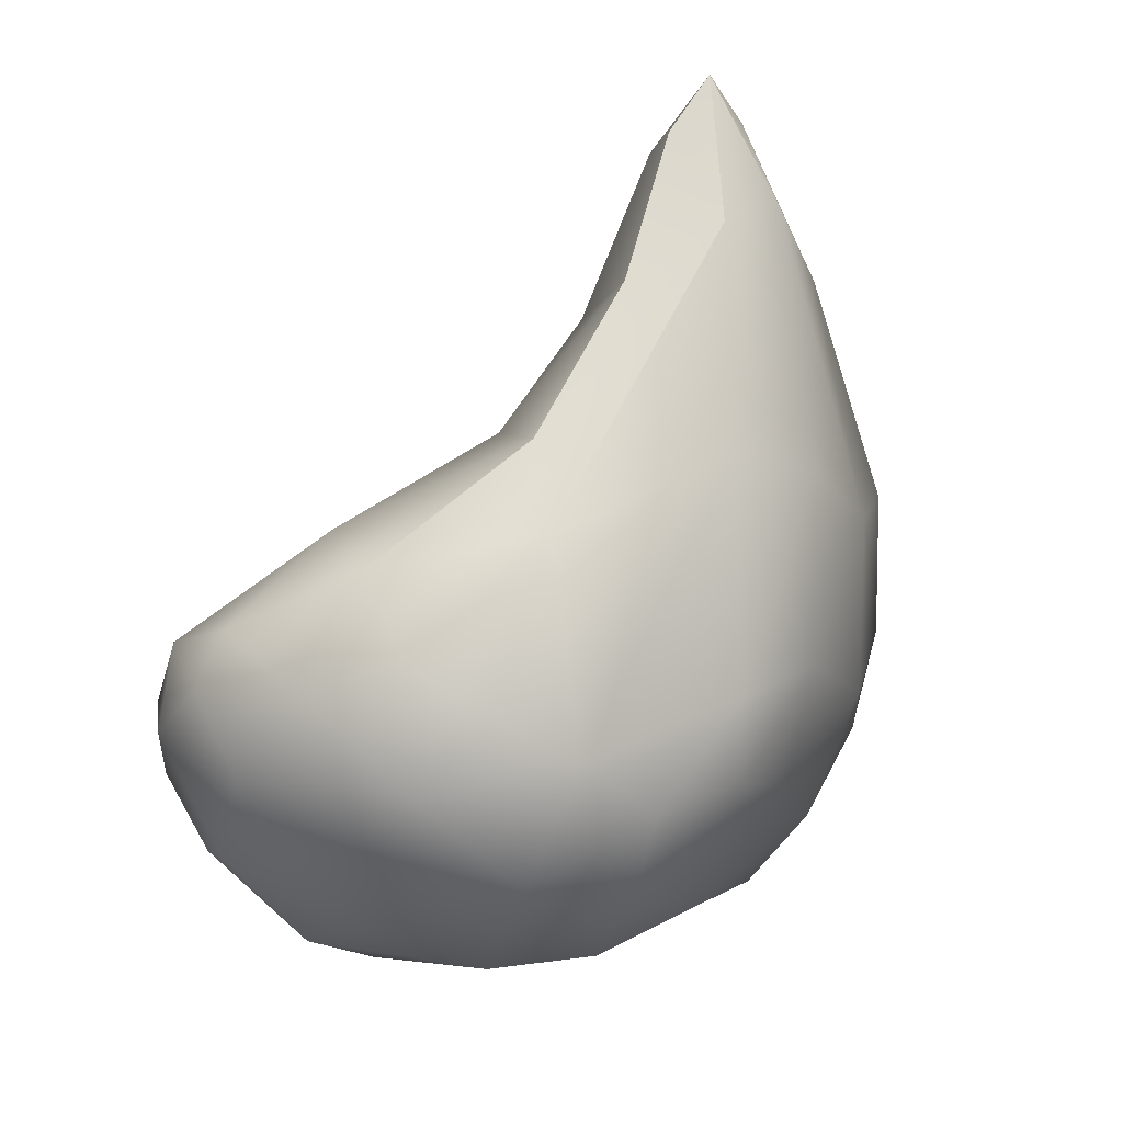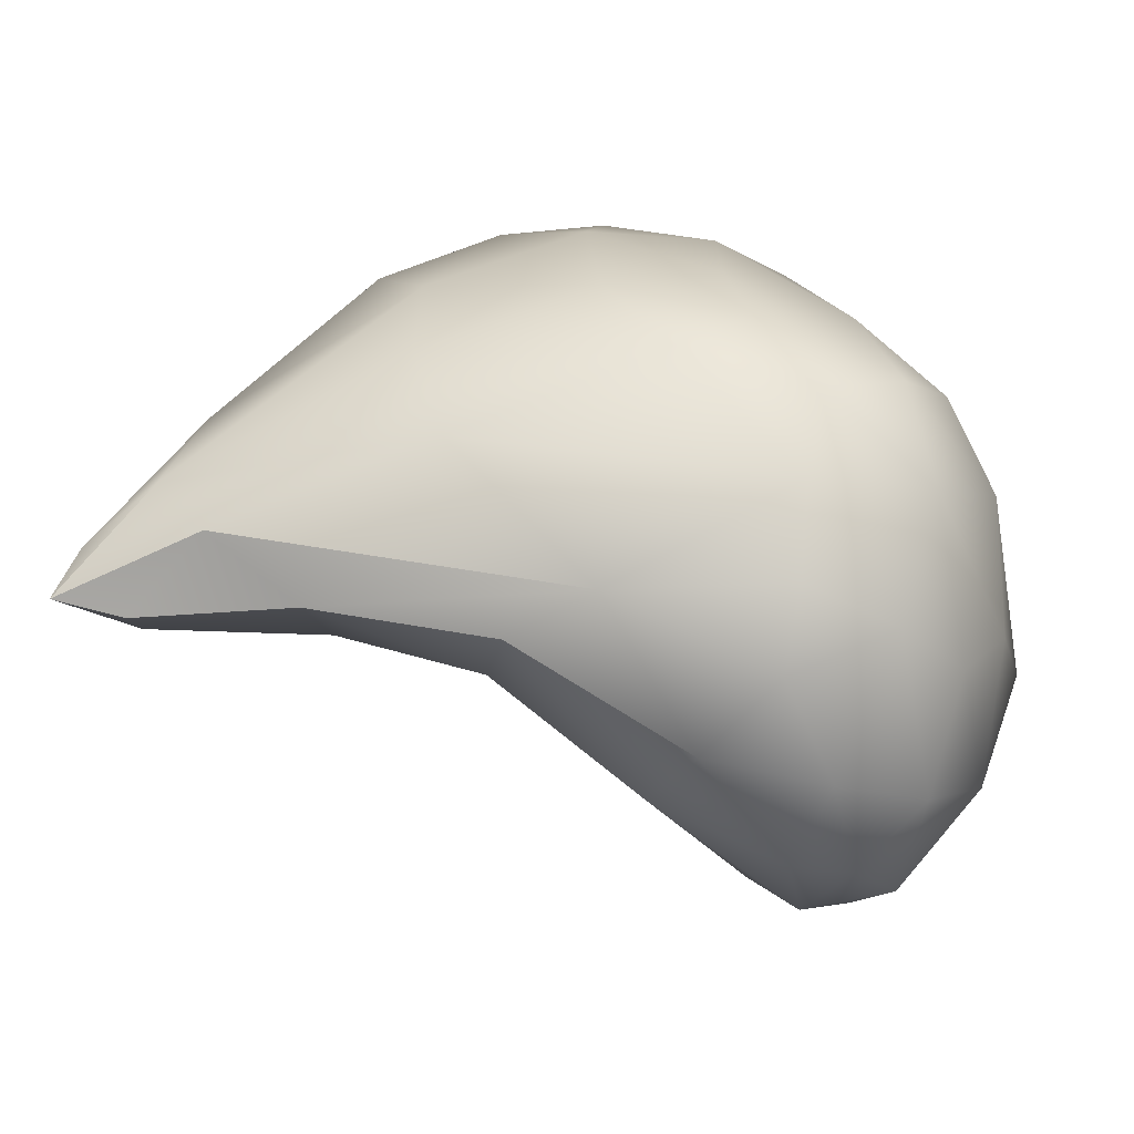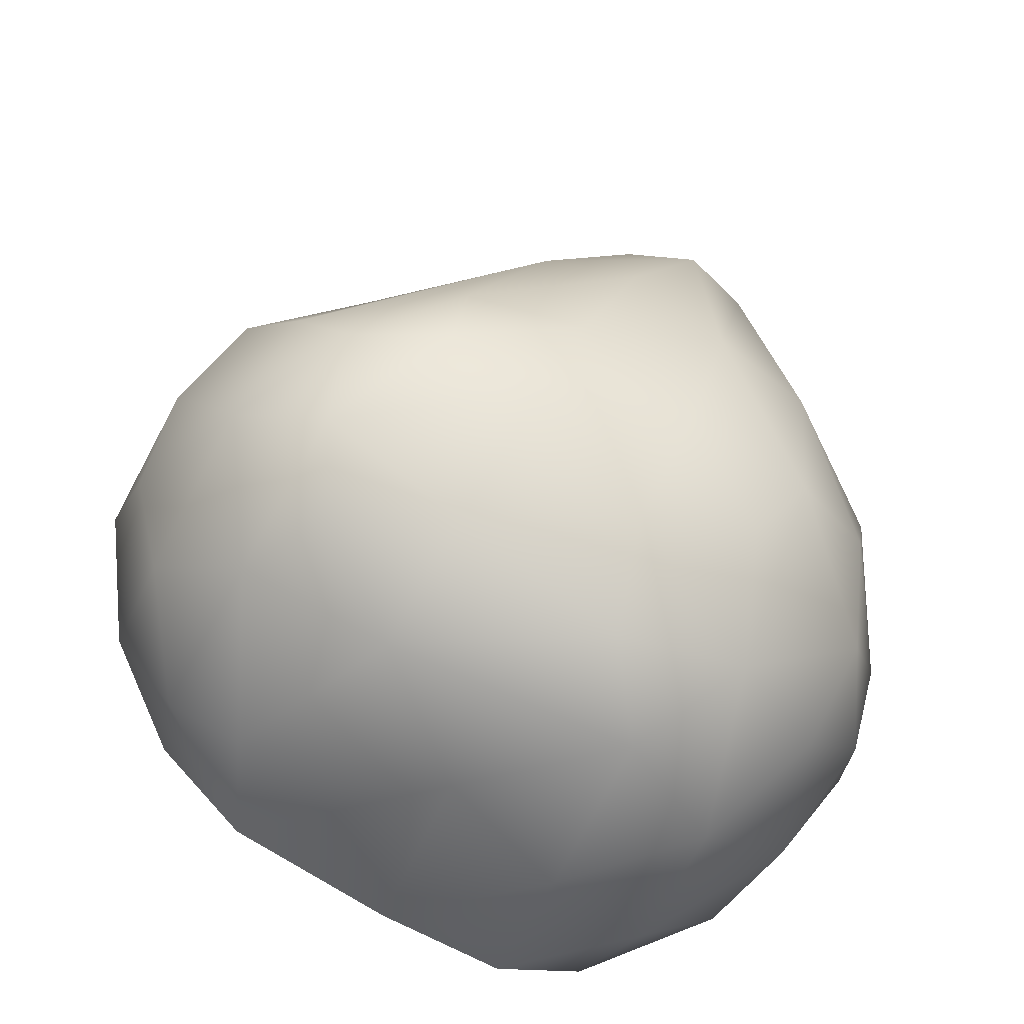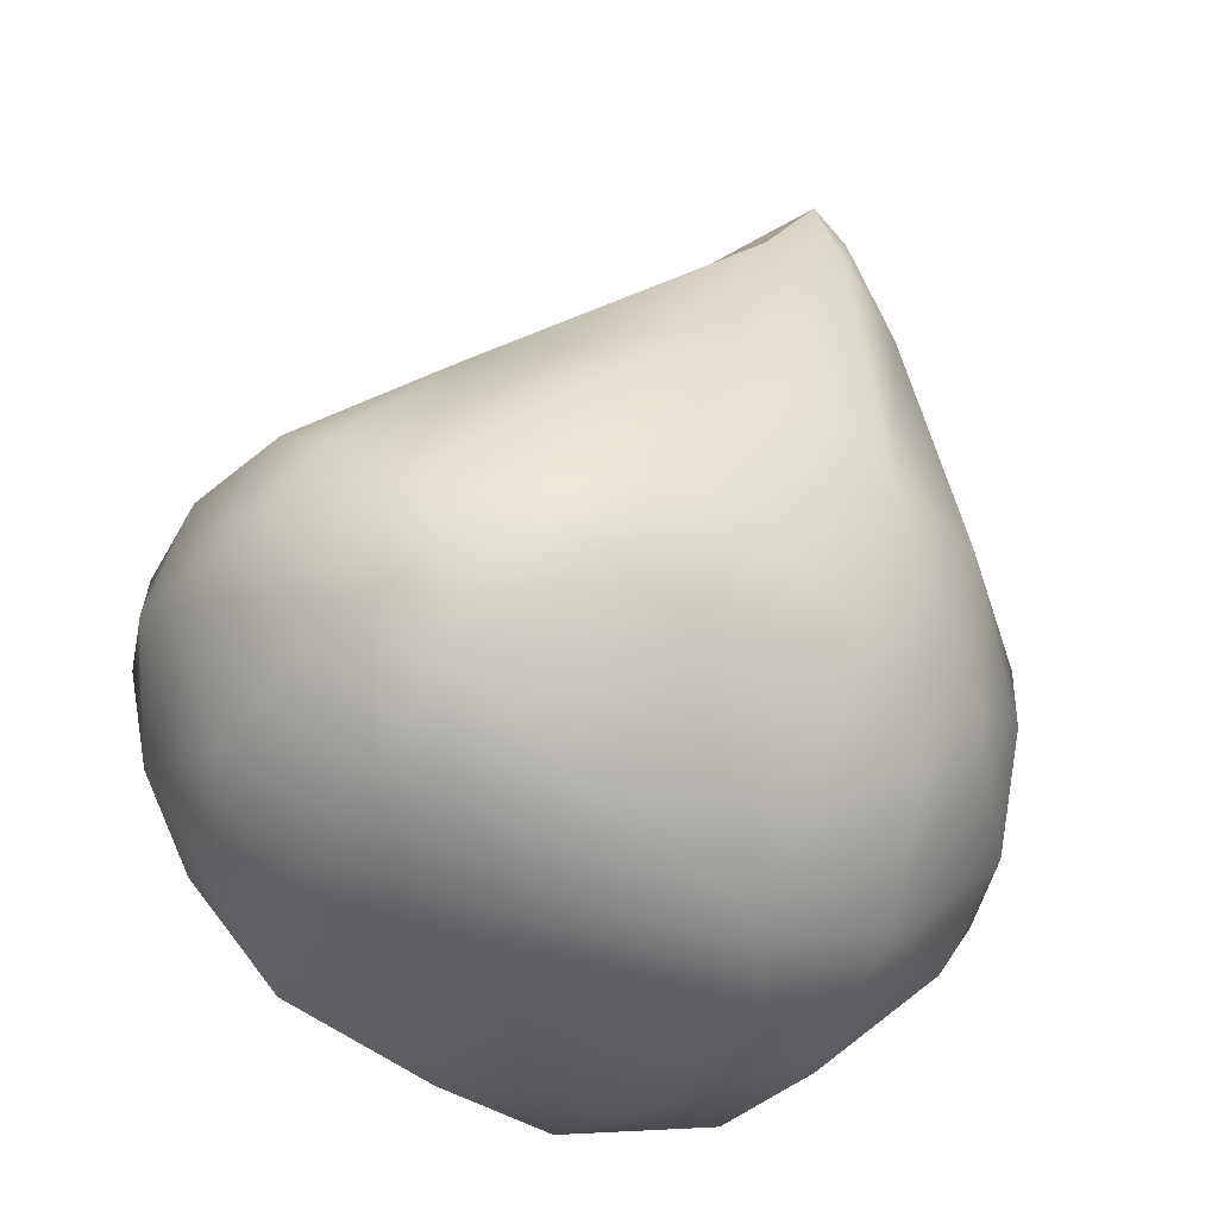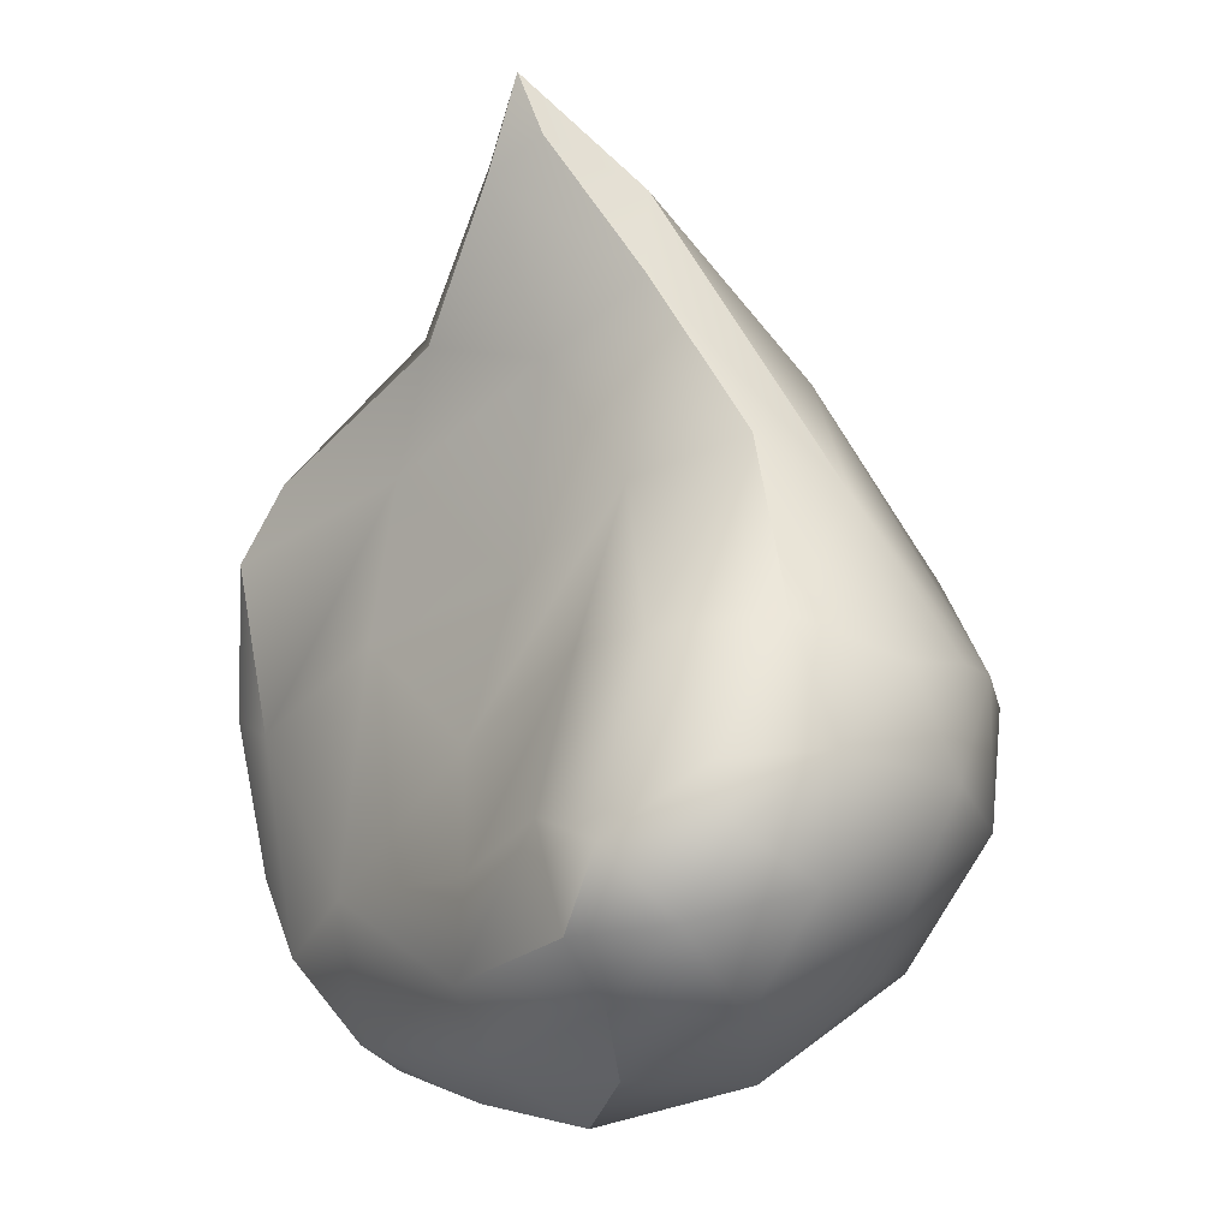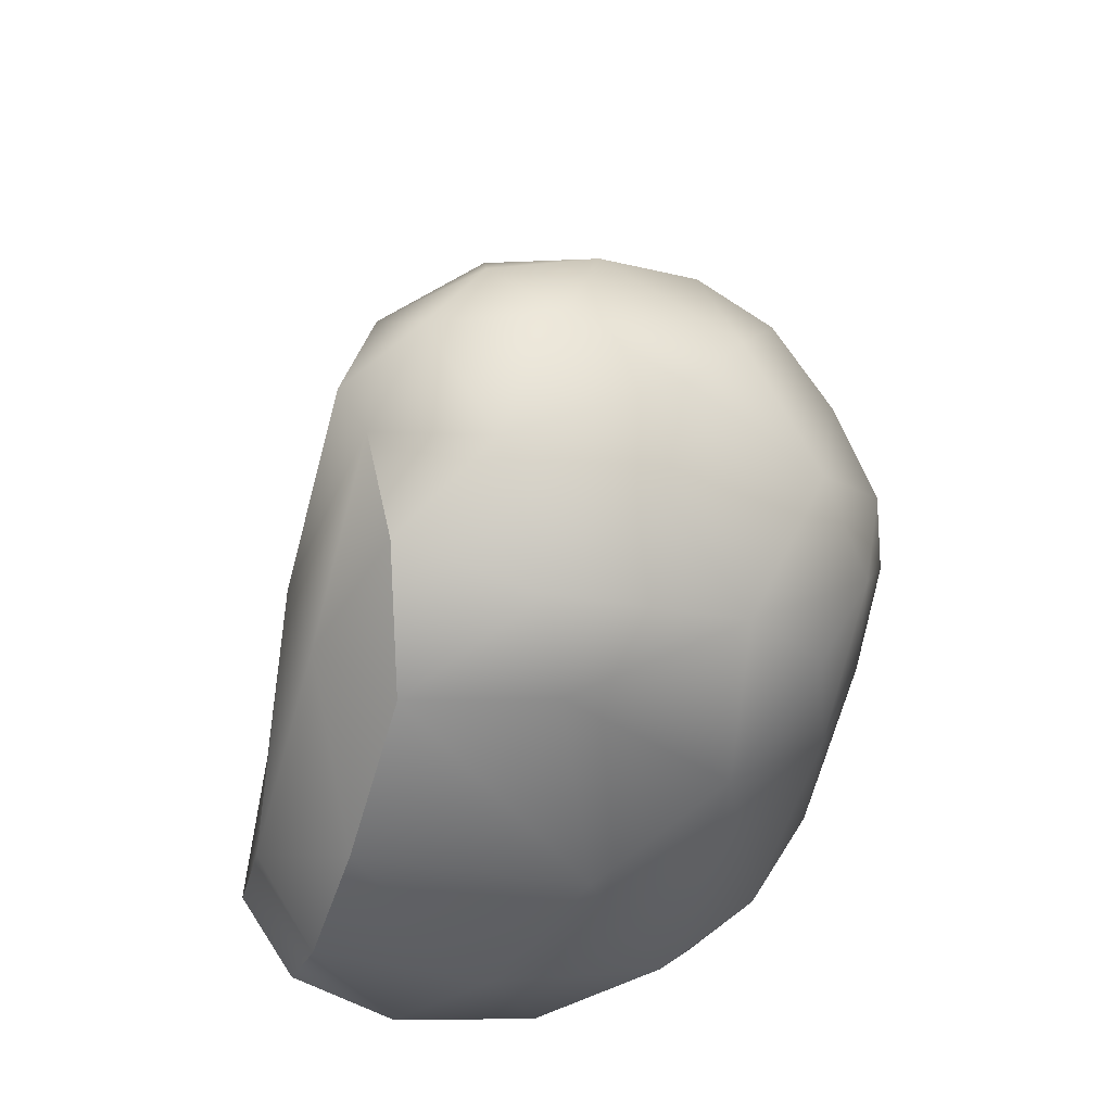
<metadata>
{"format":"obj","ext":"obj","renderer":"f3d","projection":"perspective","resolution":1024,"background":"white","views":[{"elev":30.8,"azim":-61.2,"up":"+Y"},{"elev":25.1,"azim":-134.9,"up":"+Z"},{"elev":-44.9,"azim":-19.8,"up":"+Y"},{"elev":-21.1,"azim":-29.4,"up":"+Y"},{"elev":26.2,"azim":-127.7,"up":"+Y"},{"elev":-35.8,"azim":-105.9,"up":"+Y"}]}
</metadata>
<code>
v 24.93 -93.9 1537
v 25.65 -99.87 1540
v 15.09 -101.4 1536
v 16.78 -101 1530
v 19.2 -106.6 1529
v 19.79 -105 1529
v 27.06 -99.18 1533
v 22.22 -97.18 1539
v 18.34 -101.3 1530
v 18.68 -98.79 1532
v 26.27 -101.9 1532
v 17.06 -98.37 1534
v 19.61 -102.4 1540
v 23.4 -99.9 1533
v 26.38 -94 1537
v 16.05 -99.78 1531
v 21.65 -97.65 1534
v 15.37 -102.1 1530
v 15.97 -103.4 1538
v 16.88 -102.6 1529
v 20.25 -106.1 1539
v 19.97 -100.8 1540
v 24.38 -109 1537
v 26.28 -107.5 1538
v 21.52 -109.1 1535
v 27.35 -93.67 1535
v 27 -91.93 1536
v 17.71 -102.2 1539
v 23.57 -105.8 1540
v 22.33 -101.3 1540
v 24.41 -96.34 1534
v 25.86 -92.75 1535
v 29.07 -98.98 1537
v 27.16 -95.83 1538
v 26.67 -109.3 1535
v 24.05 -109.9 1534
v 26.07 -105.2 1540
v 24.06 -109.8 1530
v 30.65 -105.3 1532
v 15.22 -99.92 1533
v 16.94 -100.9 1538
v 31.07 -103.1 1532
v 28.61 -108 1531
v 30.94 -105.2 1533
v 16.73 -105.7 1530
v 30.34 -101.7 1531
v 27.33 -103.5 1540
v 22.54 -102.3 1531
v 14.64 -101.9 1532
v 30.15 -100.2 1532
v 19.54 -107.7 1537
v 27.36 -92.93 1536
v 26 -107.8 1529
v 28.7 -97.34 1535
v 27.99 -107.3 1530
v 21.54 -109.2 1531
v 16.15 -99.92 1537
v 28.16 -104.3 1530
v 23.48 -107.8 1539
v 30.19 -106.2 1535
v 30.79 -101 1533
v 26.43 -109.8 1532
v 23.91 -98.07 1540
v 30.93 -102.1 1535
v 27.33 -96.87 1534
v 21.37 -103.6 1540
v 29.73 -101.9 1538
v 15.32 -104.8 1534
v 20.31 -103.3 1529
v 16.72 -106.2 1536
v 16.27 -106.7 1533
v 20.19 -96.67 1536
v 18.82 -97.68 1537
v 16.37 -103.8 1529
v 30.82 -103.8 1535
v 18.33 -107.9 1531
v 23.43 -108.3 1529
v 29.27 -107.7 1534
v 29.19 -105.6 1538
v 14.74 -102.9 1535
v 15.24 -100.7 1531
v 23.36 -94.75 1536
v 24.28 -105.7 1529
v 15.24 -104.3 1532
v 15.93 -99.29 1535
v 17.54 -104.3 1539
v 27.64 -100.5 1539
v 17.86 -106 1538
v 26.55 -93.59 1535
v 25.89 -109.4 1530
v 28.38 -107.6 1537
v 24.57 -103.2 1541
v 30.12 -105 1531
v 20.22 -99.65 1532
v 27.9 -95.82 1536
v 29.14 -103.3 1539
v 17.62 -107.8 1533
v 24.93 -93.9 1537
v 16.88 -102.6 1529
v 27.35 -93.67 1535
v 27 -91.93 1536
v 27 -91.93 1536
v 27 -91.93 1536
v 27 -91.93 1536
v 27 -91.93 1536
v 25.86 -92.75 1535
v 24.06 -109.8 1530
v 16.73 -105.7 1530
v 30.34 -101.7 1531
v 30.34 -101.7 1531
v 30.15 -100.2 1532
v 27.36 -92.93 1536
v 27.36 -92.93 1536
v 26 -107.8 1529
v 27.99 -107.3 1530
v 21.54 -109.2 1531
v 27.33 -96.87 1534
v 20.19 -96.67 1536
v 18.33 -107.9 1531
v 23.36 -94.75 1536
v 26.55 -93.59 1535
v 30.12 -105 1531
g grp1
f 6 5 74
f 6 20 9
f 41 8 73
f 4 10 9
f 45 71 84
f 70 86 19
f 68 70 19
f 71 70 68
f 74 99 6
f 41 73 57
f 19 28 41
f 19 86 28
f 70 88 86
f 108 74 5
f 76 97 71
f 71 97 70
f 28 22 41
f 41 22 8
f 86 13 28
f 51 88 70
f 5 119 108
f 6 9 69
f 17 10 72
f 9 94 69
f 12 72 10
f 119 5 56
f 86 21 66
f 86 66 13
f 13 22 28
f 51 21 88
f 97 76 25
f 88 21 86
f 97 25 51
f 94 48 69
f 73 1 82
f 94 17 48
f 22 13 30
f 73 82 118
f 66 30 13
f 17 120 31
f 8 98 73
f 83 69 48
f 6 69 83
f 63 8 22
f 14 31 7
f 14 7 11
f 14 11 48
f 21 29 66
f 120 32 89
f 31 89 65
f 106 1 27
f 82 1 106
f 15 98 8
f 8 63 15
f 21 59 29
f 6 83 77
f 89 32 101
f 66 92 30
f 116 38 36
f 66 29 92
f 30 92 2
f 30 2 63
f 2 34 15
f 98 15 102
f 15 52 103
f 112 26 104
f 29 37 92
f 25 23 51
f 7 31 65
f 77 83 53
f 11 58 83
f 77 90 107
f 112 95 26
f 34 95 113
f 117 100 54
f 59 24 29
f 33 95 34
f 38 62 36
f 36 23 25
f 92 47 2
f 23 24 59
f 37 29 24
f 37 47 92
f 2 47 87
f 2 87 34
f 114 55 90
f 62 35 36
f 53 83 58
f 53 58 115
f 87 33 34
f 11 7 58
f 65 50 7
f 117 54 111
f 33 54 95
f 50 46 7
f 96 87 47
f 35 91 24
f 90 55 43
f 90 43 62
f 62 78 35
f 62 43 78
f 67 87 96
f 67 33 87
f 91 35 78
f 79 75 96
f 75 67 96
f 61 111 54
f 75 64 67
f 61 64 42
f 44 42 75
f 42 64 75
f 60 75 79
f 39 78 43
f 78 60 91
f 78 39 44
f 44 75 60
f 93 42 39
f 55 93 43
f 43 93 39
f 79 91 60
f 109 122 58
f 110 42 93
f 44 60 78
f 42 44 39
f 64 33 67
f 61 42 110
f 111 61 110
f 61 33 64
f 61 54 33
f 58 122 115
f 58 7 46
f 79 47 24
f 24 47 37
f 79 96 47
f 91 79 24
f 35 24 23
f 36 35 23
f 38 90 62
f 95 54 26
f 77 114 90
f 121 100 117
f 52 15 34
f 59 51 23
f 121 105 100
f 63 2 15
f 48 11 83
f 56 77 107
f 51 59 21
f 116 36 25
f 120 89 31
f 5 6 77
f 5 77 56
f 30 63 22
f 76 116 25
f 14 17 31
f 14 48 17
f 10 17 94
f 97 51 70
f 72 120 17
f 45 76 71
f 118 12 73
f 73 12 85
f 4 16 10
f 57 73 85
f 41 57 3
f 4 81 16
f 40 85 12
f 16 81 40
f 40 3 85
f 18 49 81
f 49 40 81
f 49 3 40
f 84 68 80
f 84 80 49
f 49 18 84
f 74 18 99
f 74 45 84
f 71 68 84
f 80 19 3
f 3 19 41
f 80 68 19
f 99 18 4
f 4 18 81
f 80 3 49
f 74 84 18
f 16 40 12
f 57 85 3
f 16 12 10
f 20 4 9
f 9 10 94

</code>
